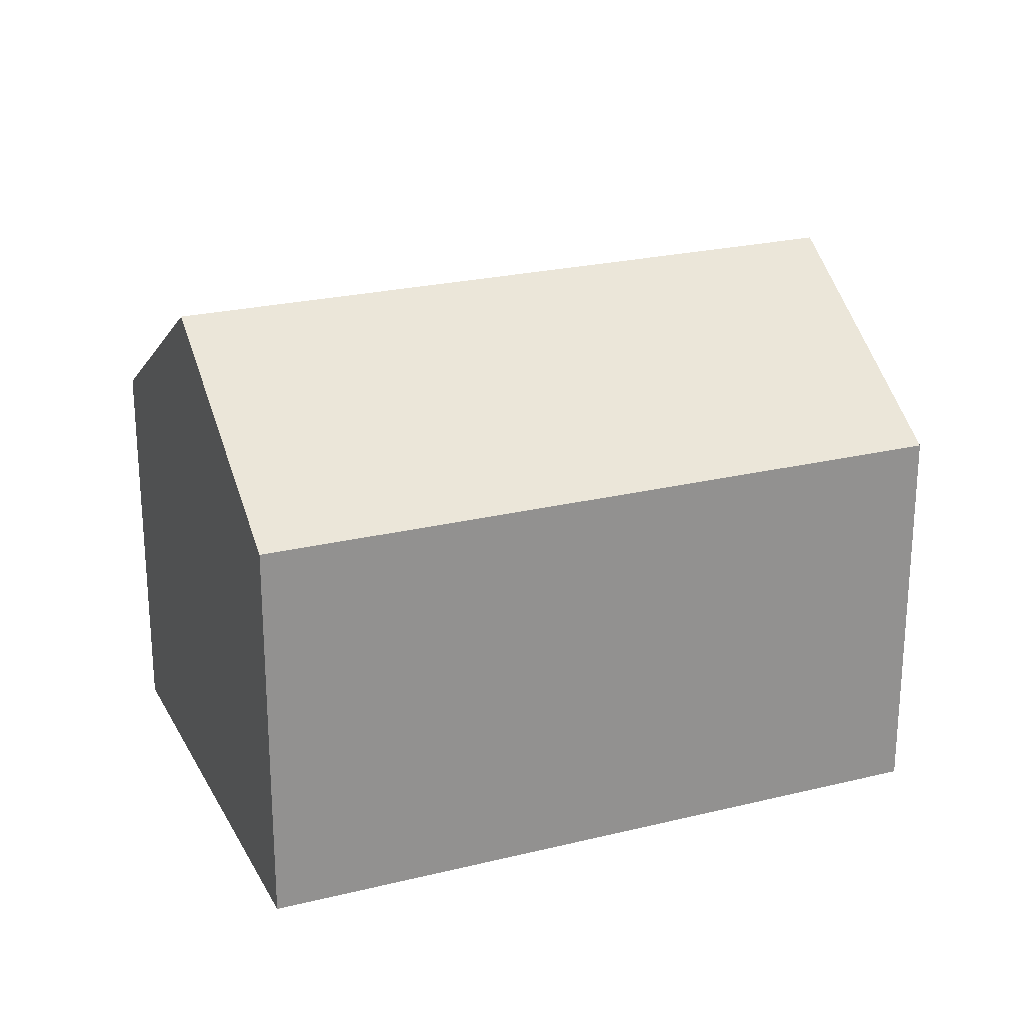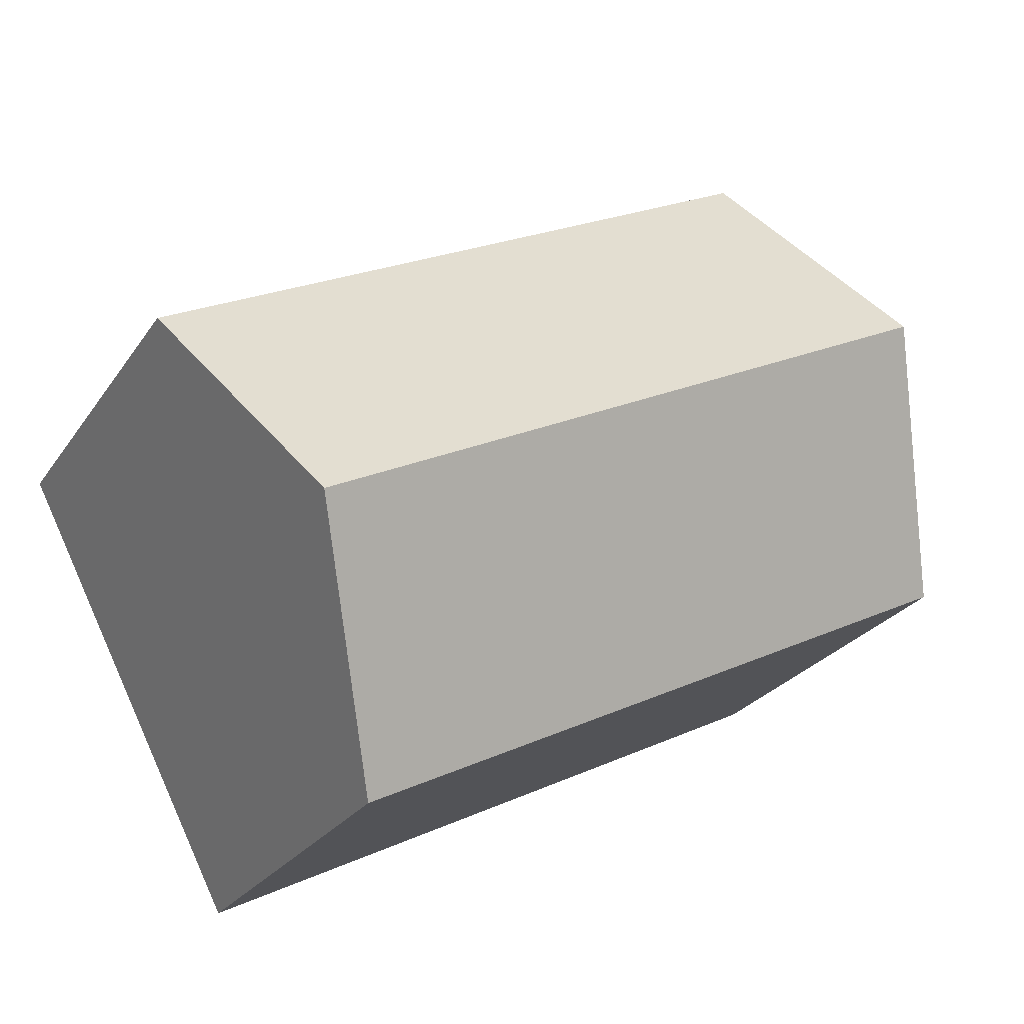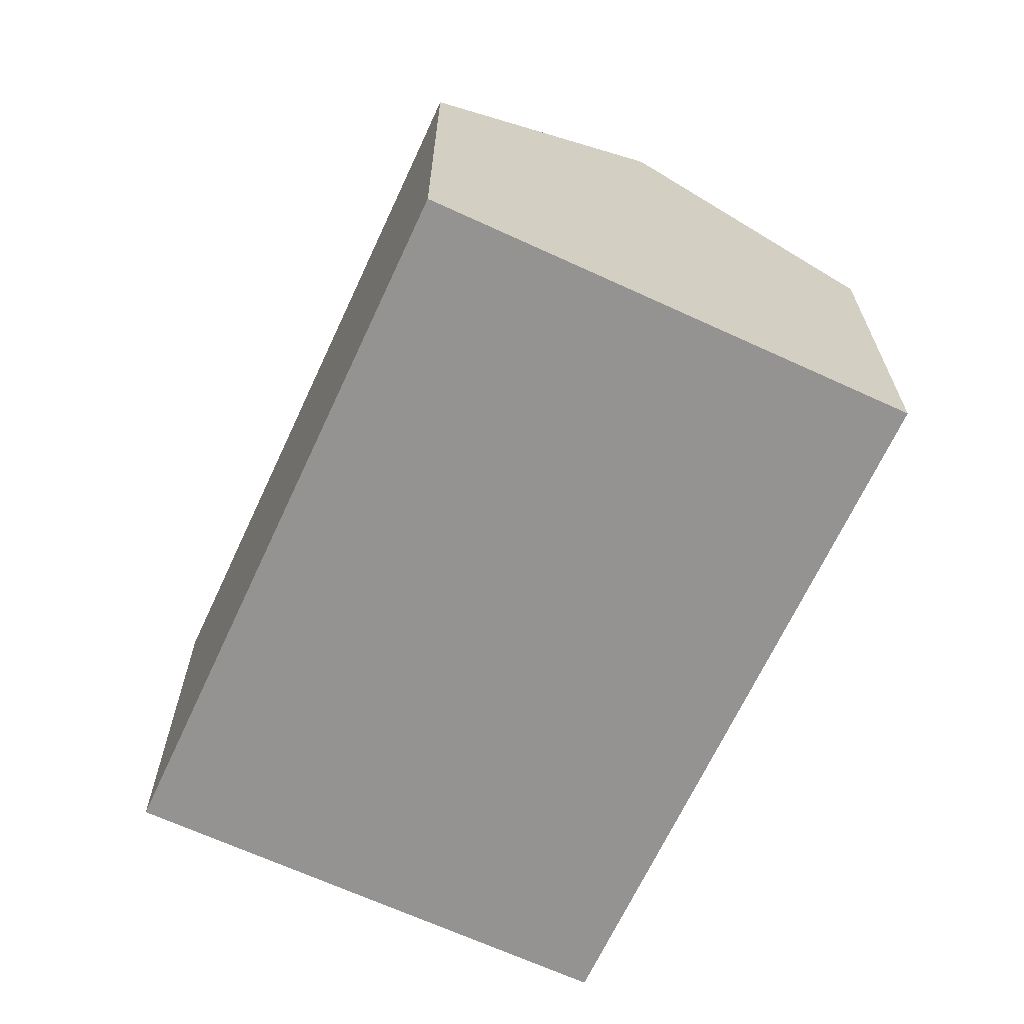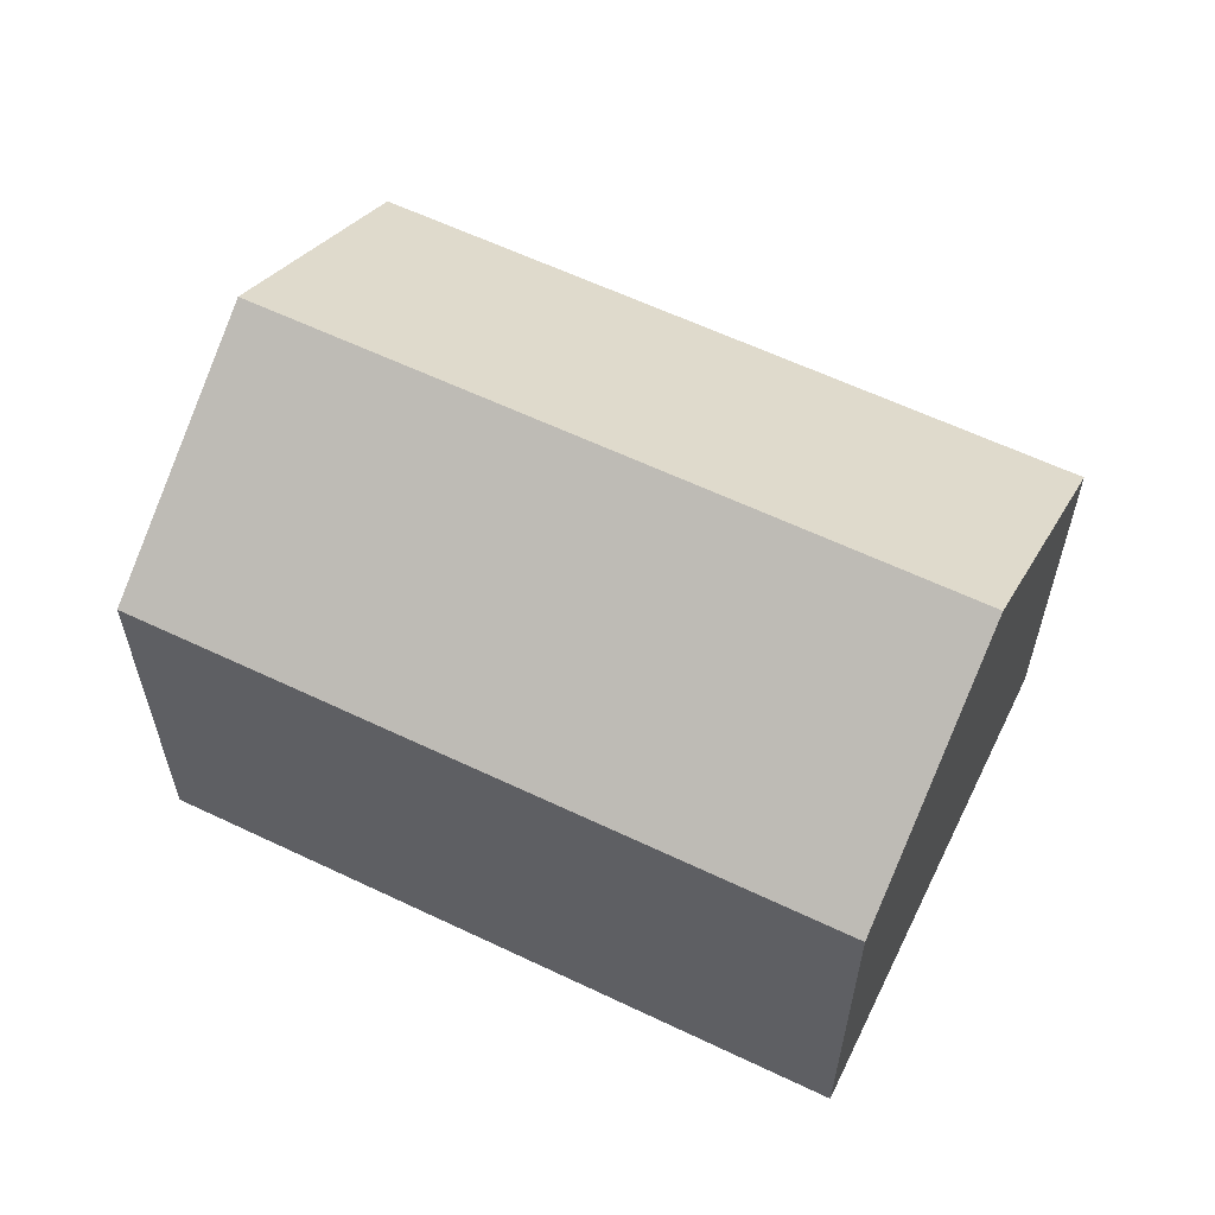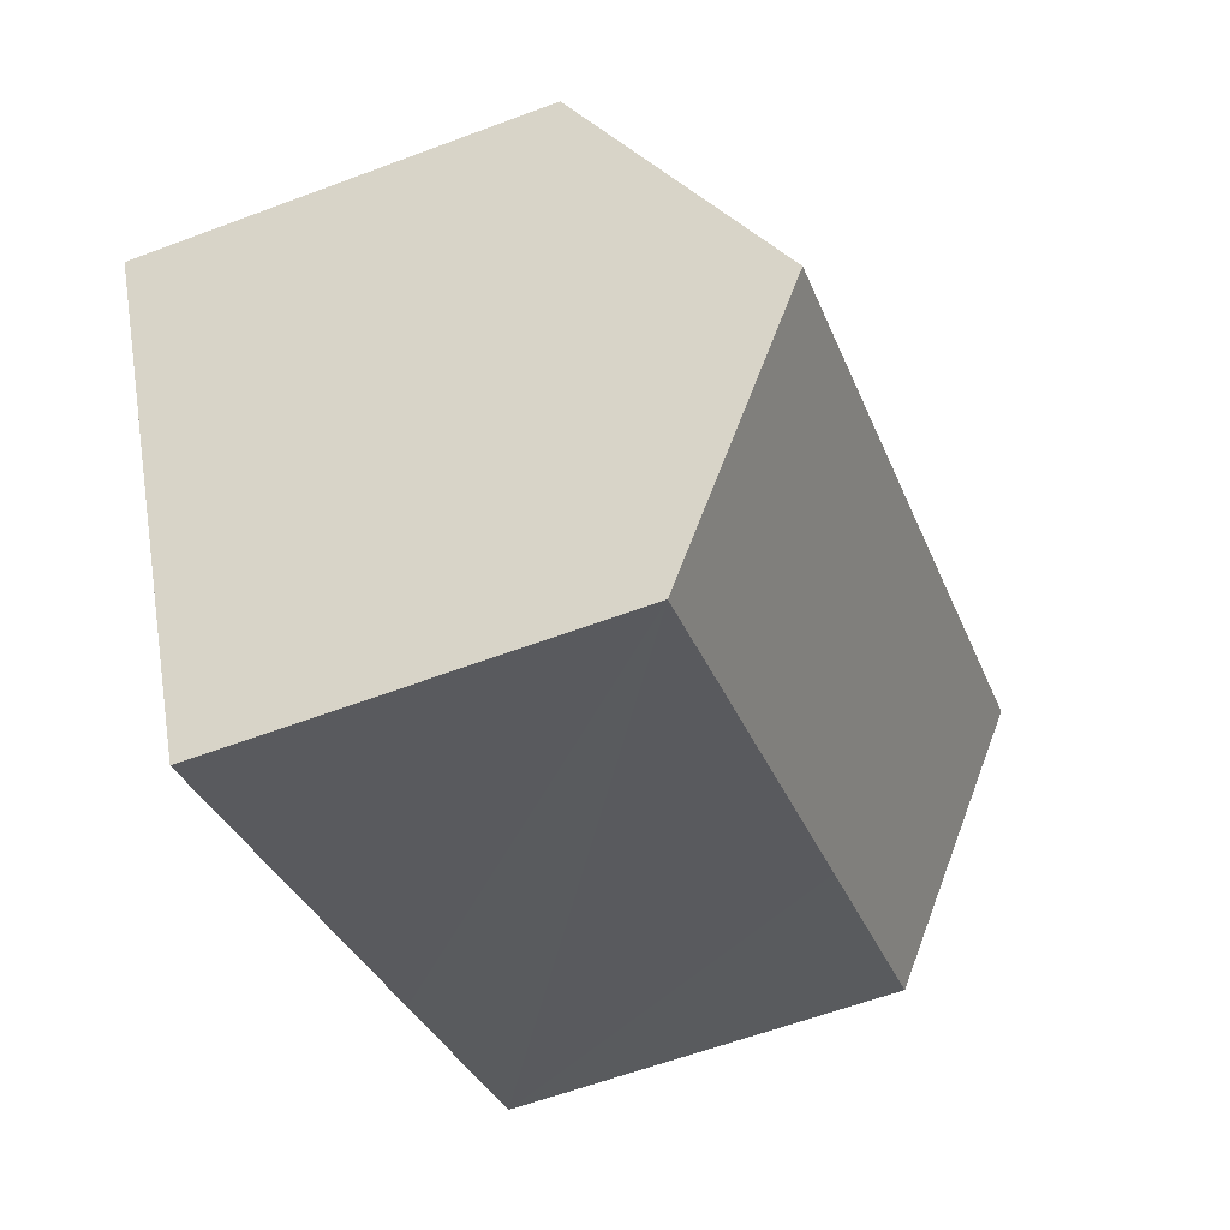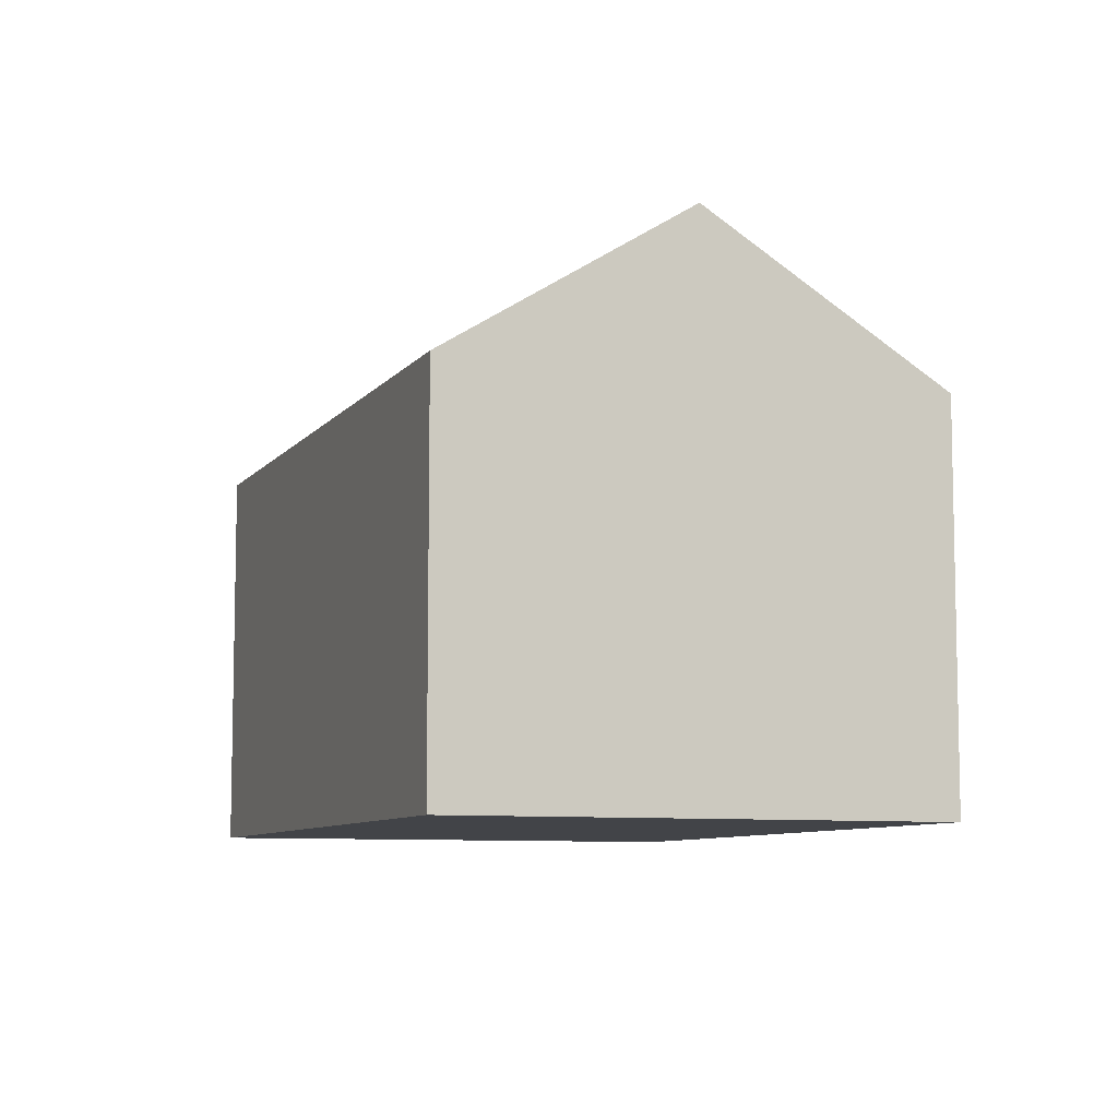
<metadata>
{"format":"obj","ext":"obj","renderer":"f3d","projection":"perspective","resolution":1024,"background":"white","views":[{"elev":23.8,"azim":4.9,"up":"+Y"},{"elev":-25.8,"azim":153.6,"up":"+Z"},{"elev":-66.8,"azim":-87.6,"up":"+Y"},{"elev":60.7,"azim":53.2,"up":"+Y"},{"elev":-60.4,"azim":111.0,"up":"+Z"},{"elev":-8.1,"azim":96.7,"up":"+Y"}]}
</metadata>
<code>
v  2.71 13.67 5.269
v  5.722 10 -2.943
v  0 10 6.125e-16
v  16.24 10 -8.352
v  19.16 13.96 -2.664
v  2.926 13.96 5.688
v  6.604 10 10.99
v  5.851 10 11.38
v  21.73 10 3.209
v  22.09 10 3.025
v  0 0 0
v  5.851 -6.966e-16 11.38
v  2.926 -3.483e-16 5.688
v  2.71 -3.226e-16 5.269
v  6.604 -6.729e-16 10.99
v  21.73 -1.965e-16 3.209
v  22.09 -1.852e-16 3.025
v  16.24 5.114e-16 -8.352
v  19.16 1.631e-16 -2.664
v  5.722 1.802e-16 -2.943
g defaultobject
f 1 2 3
f 2 1 4
f 4 1 5
f 5 1 6
f 7 6 8
f 6 7 5
f 5 7 9
f 5 9 10
f 11 1 3
f 1 11 6
f 6 11 8
f 8 11 12
f 12 11 13
f 13 11 14
f 12 7 8
f 7 12 9
f 9 12 15
f 9 15 16
f 9 16 10
f 10 16 17
f 17 5 10
f 5 17 4
f 4 17 18
f 18 17 19
f 2 11 3
f 11 2 4
f 11 4 20
f 20 4 18
f 16 19 17
f 19 16 15
f 19 15 18
f 18 15 20
f 20 15 11
f 11 15 13
f 13 15 12
f 11 13 14

</code>
